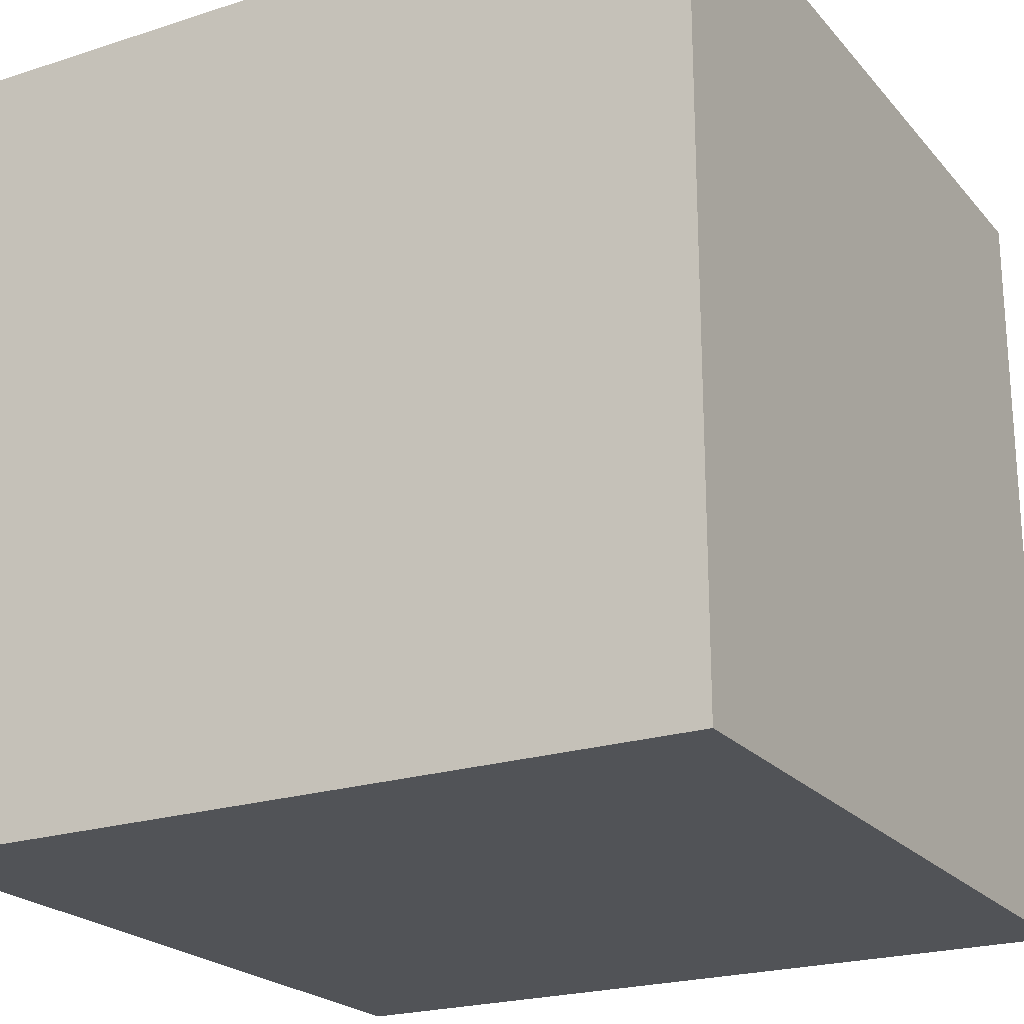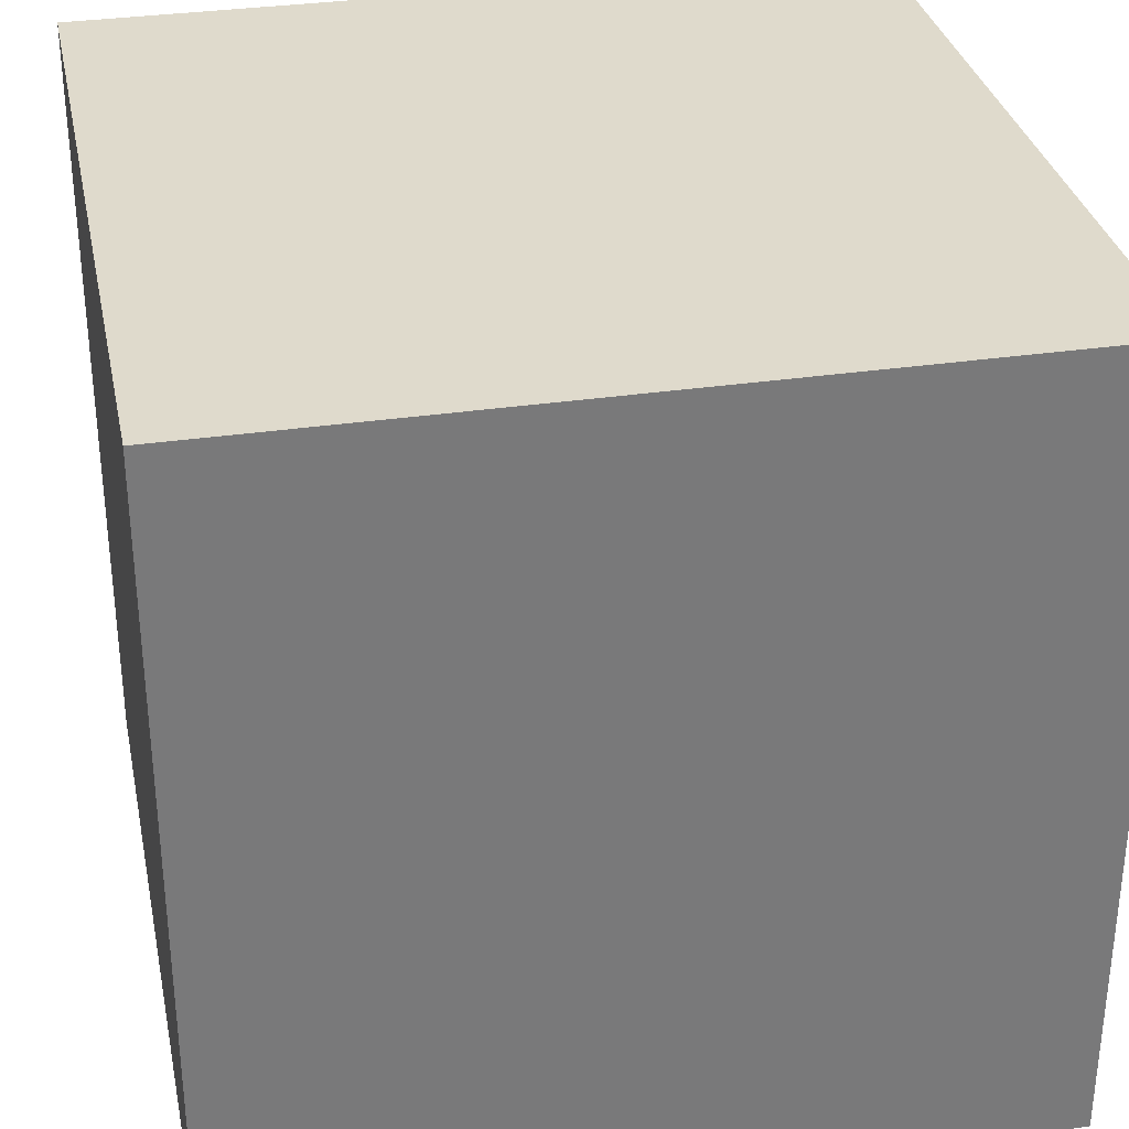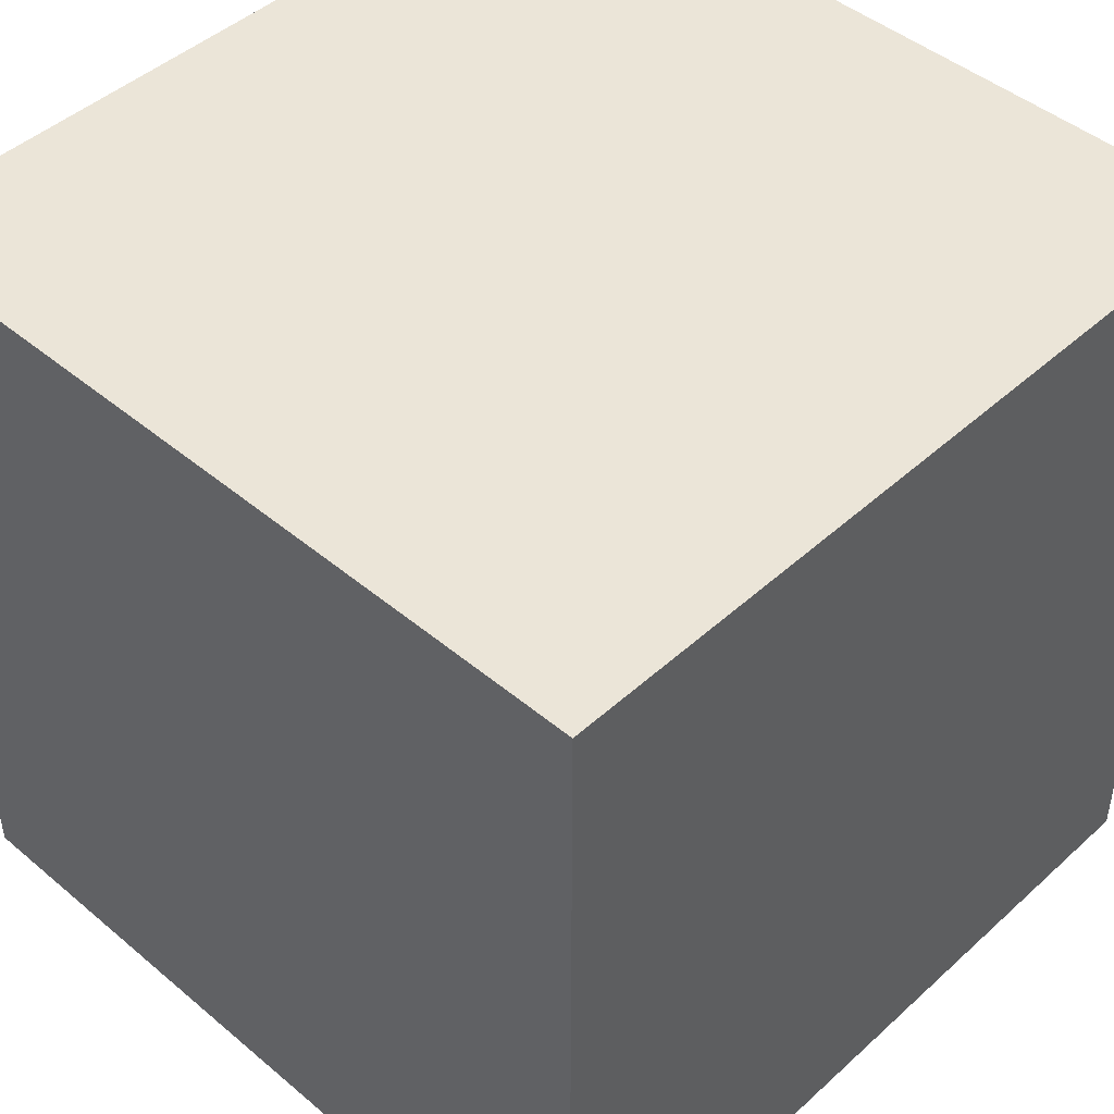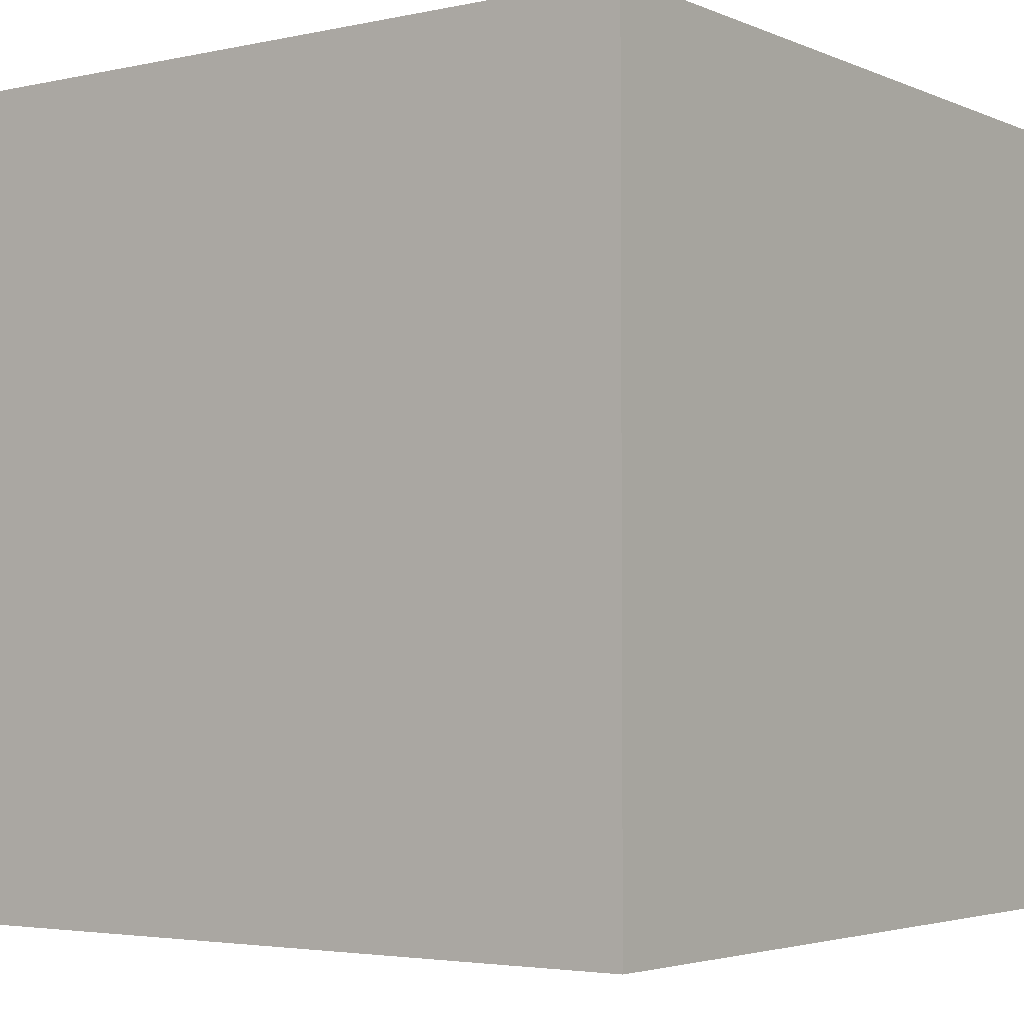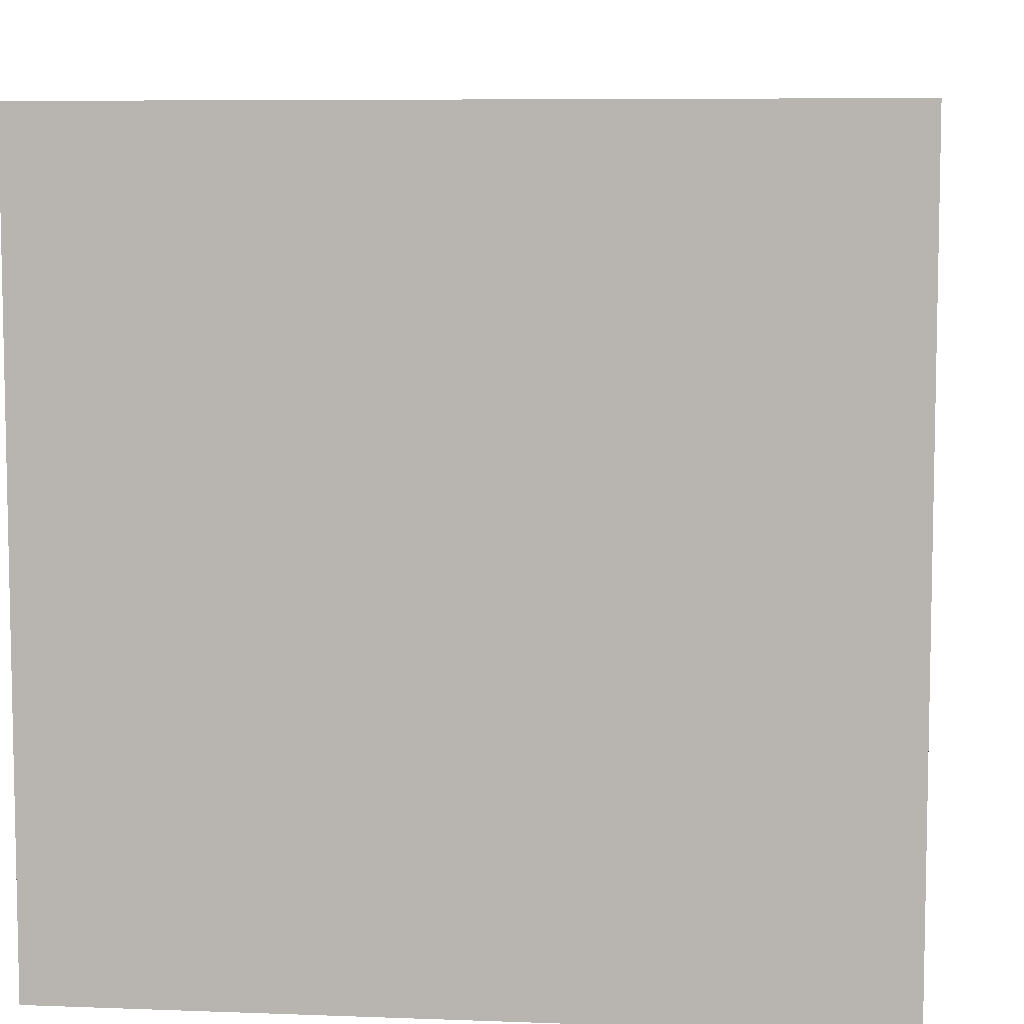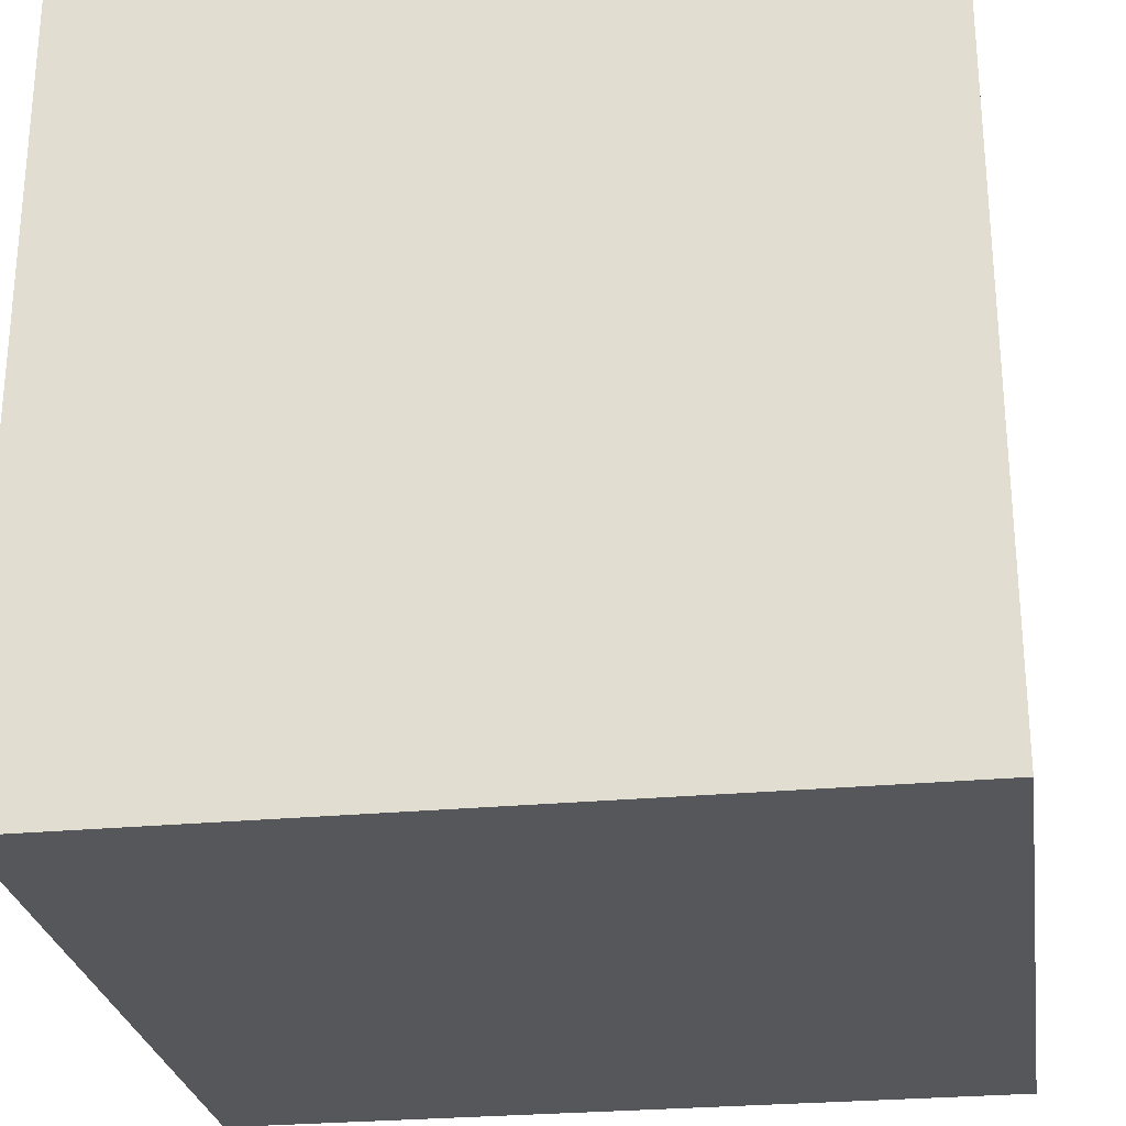
<metadata>
{"format":"obj","ext":"obj","renderer":"f3d","projection":"perspective","resolution":1024,"background":"white","views":[{"elev":-22.2,"azim":-60.7,"up":"+Y"},{"elev":32.5,"azim":-11.6,"up":"+Y"},{"elev":45.7,"azim":-46.1,"up":"+Y"},{"elev":-3.5,"azim":-143.9,"up":"+Z"},{"elev":7.2,"azim":6.2,"up":"+Z"},{"elev":-26.7,"azim":8.4,"up":"+Y"}]}
</metadata>
<code>
v  -1 -1 1
v  1 -1 1
v  1 -1 -1
v  -1 -1 -1
v  -1 1 1
v  -1 1 -1
v  1 1 -1
v  1 1 1
g Box001
f 1 2 3
f 3 4 1
f 5 6 7
f 7 8 5
f 1 5 8
f 8 2 1
f 2 8 7
f 7 3 2
f 3 7 6
f 6 4 3
f 4 6 5
f 5 1 4

</code>
